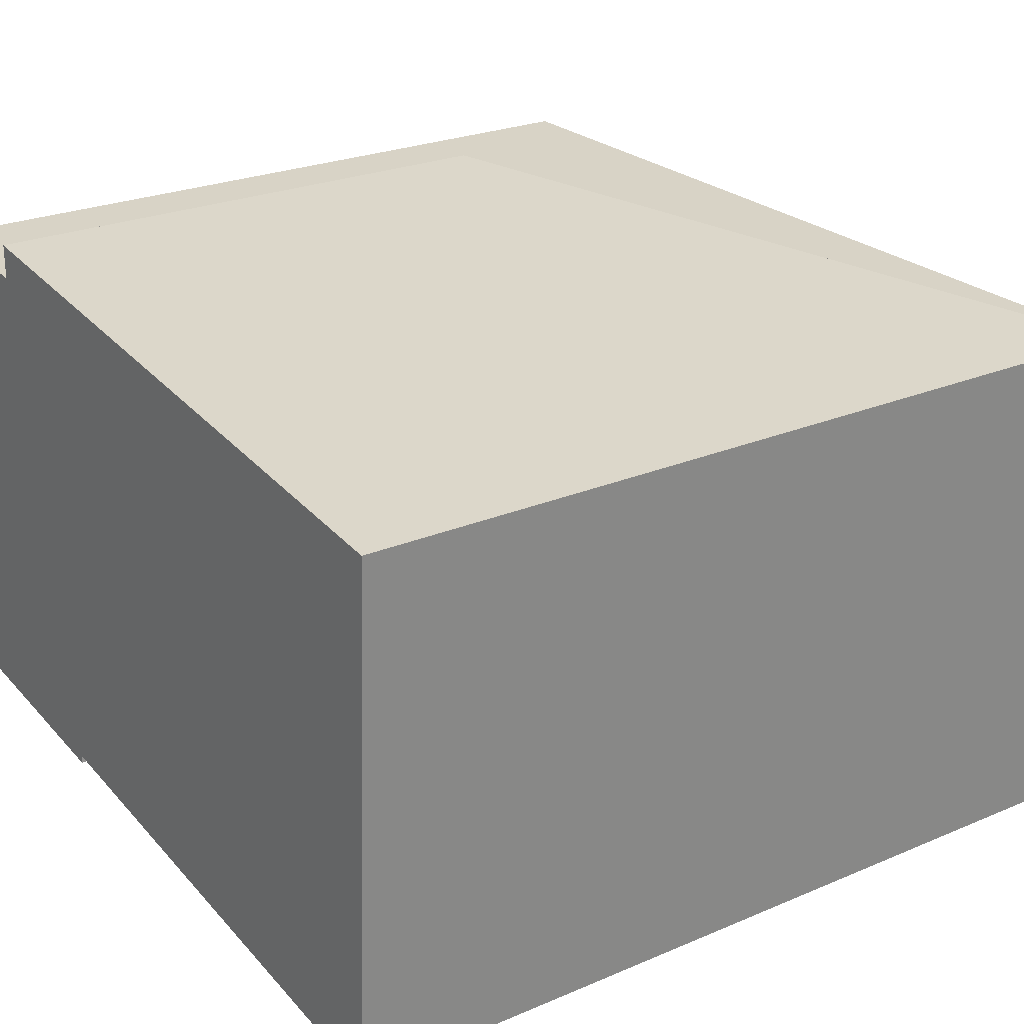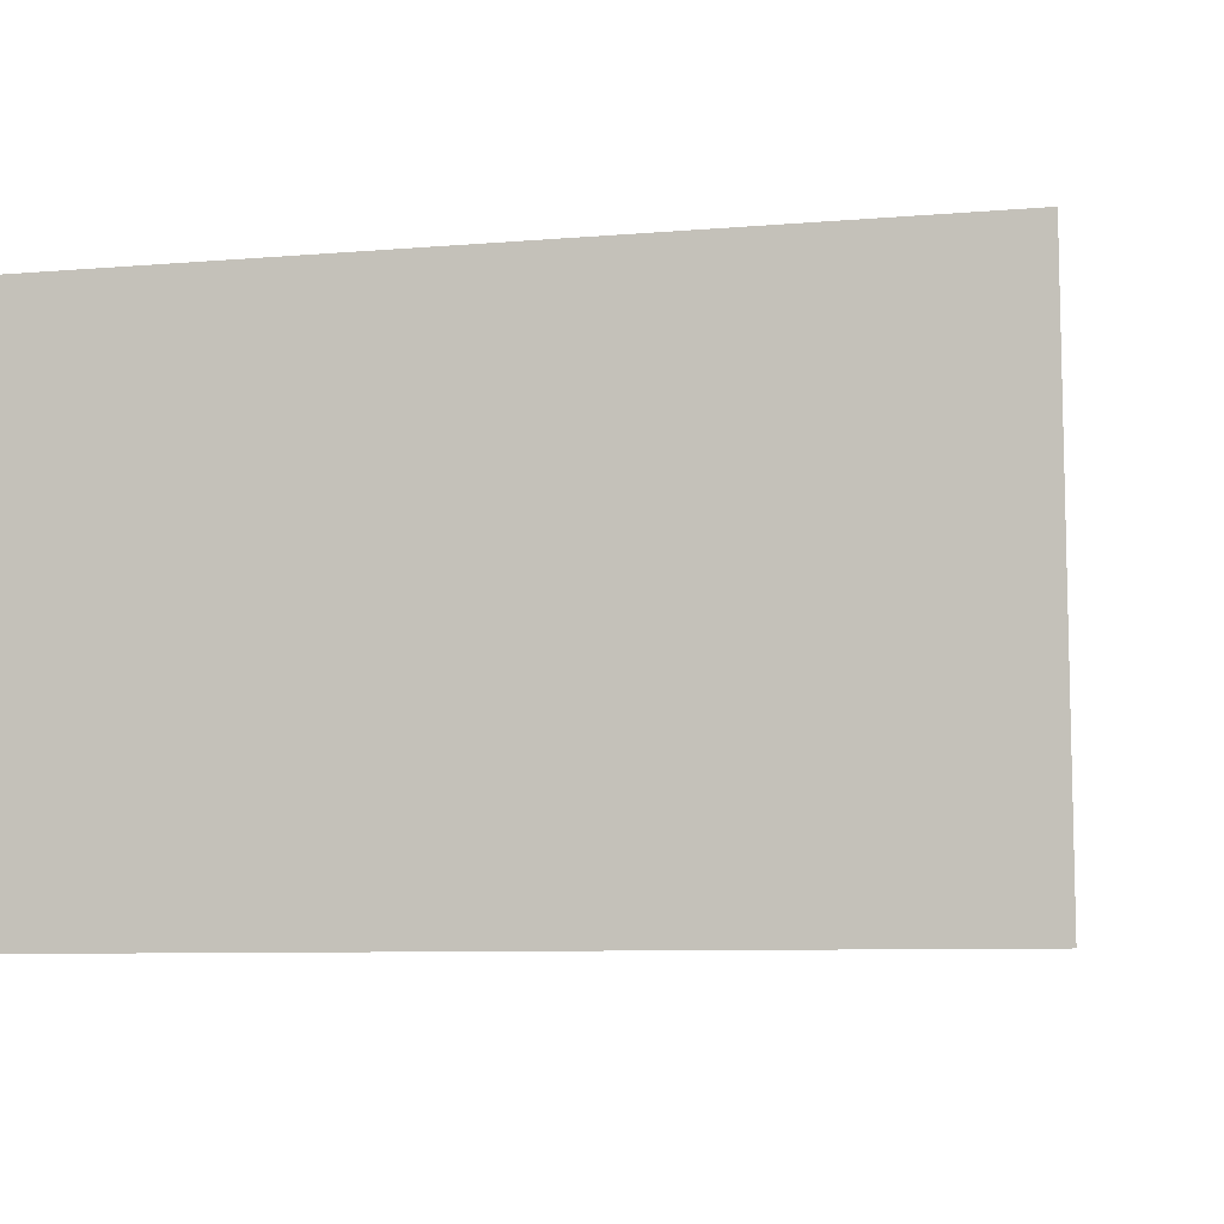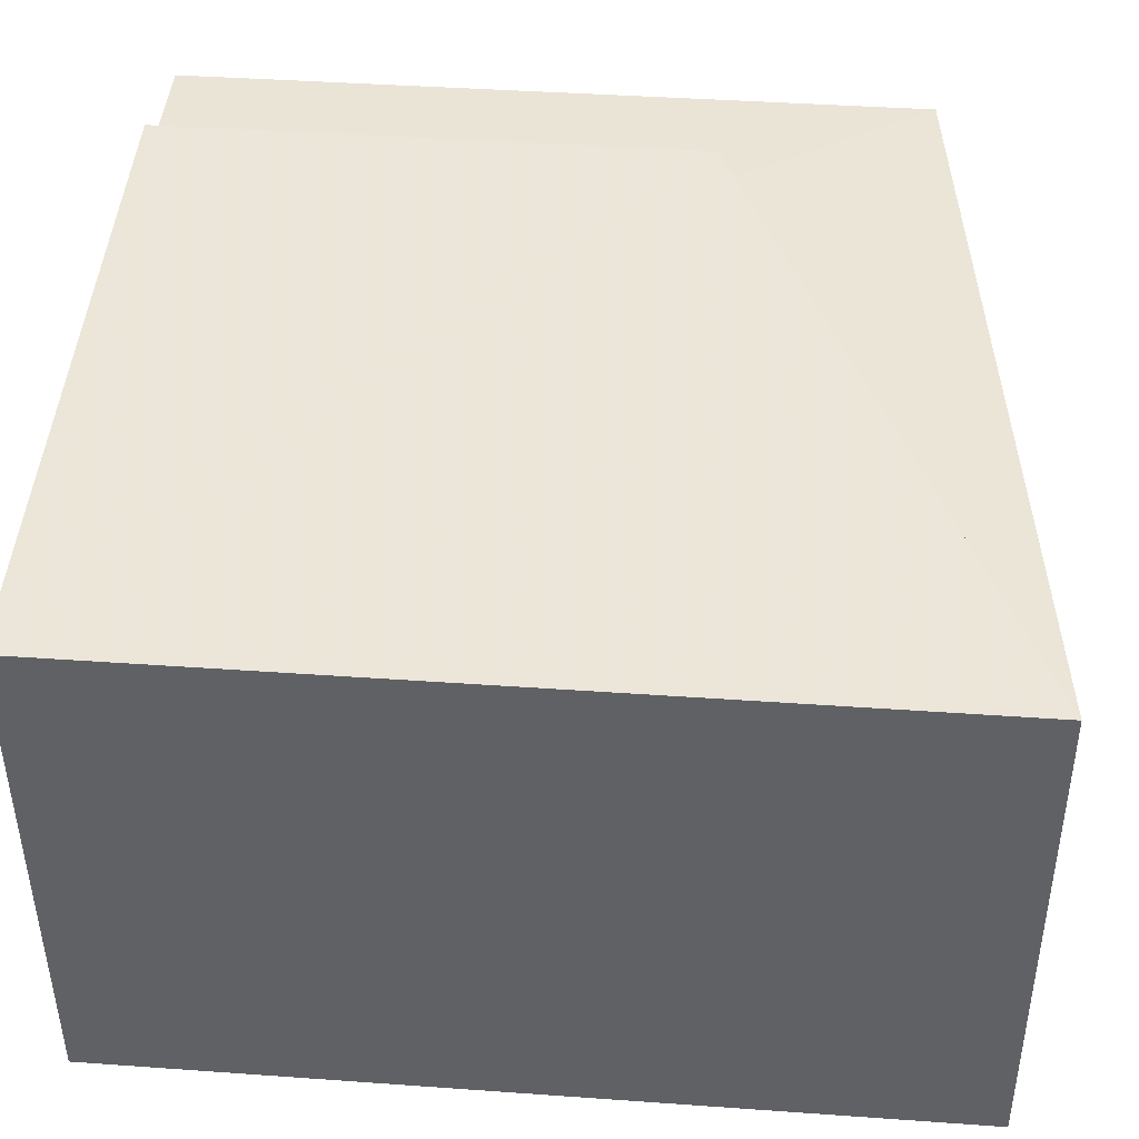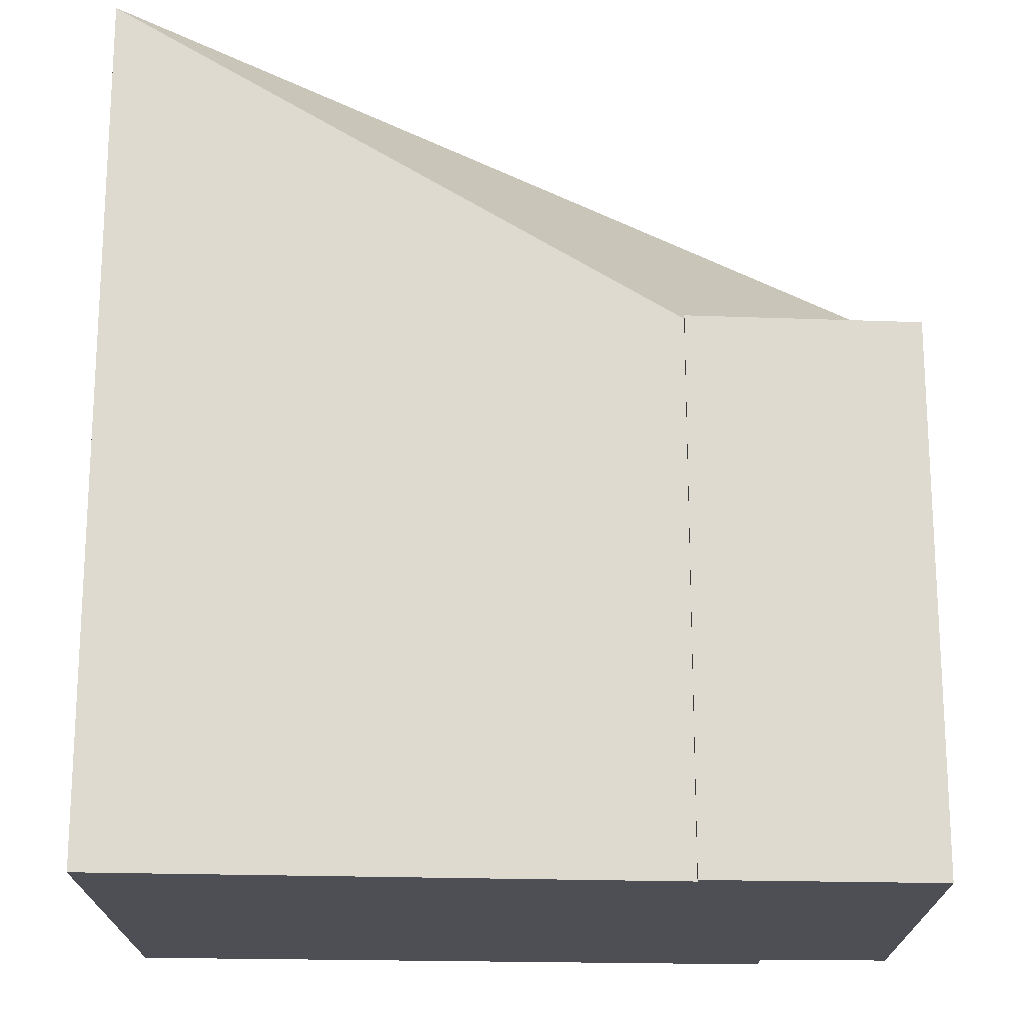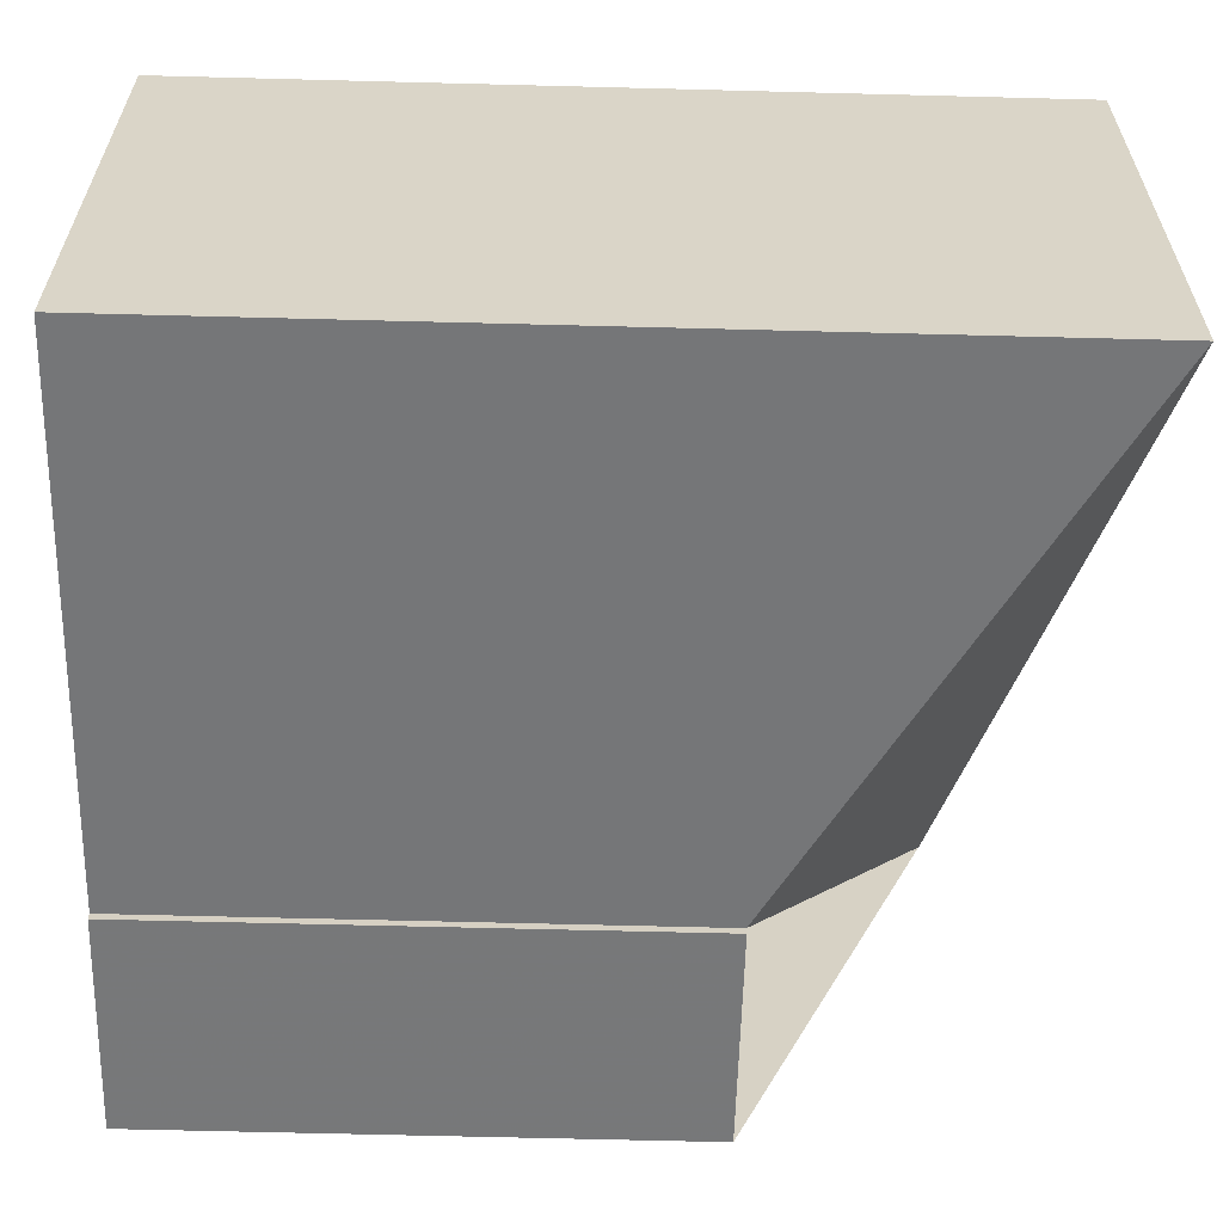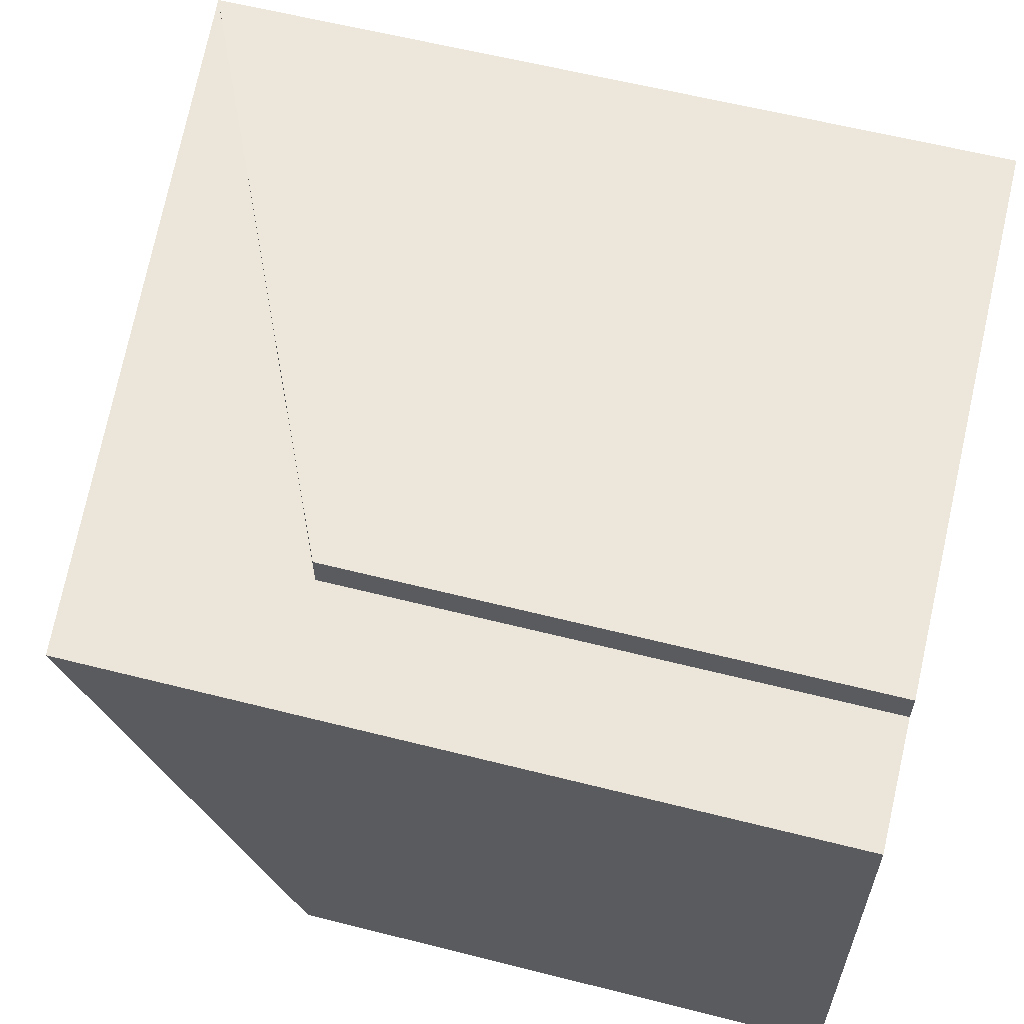
<metadata>
{"format":"obj","ext":"obj","renderer":"f3d","projection":"perspective","resolution":1024,"background":"white","views":[{"elev":24.6,"azim":55.1,"up":"+Z"},{"elev":-7.8,"azim":103.7,"up":"+Z"},{"elev":40.6,"azim":95.0,"up":"+Z"},{"elev":-18.3,"azim":-177.9,"up":"+Y"},{"elev":-63.8,"azim":88.5,"up":"+Z"},{"elev":60.5,"azim":-75.5,"up":"+Z"}]}
</metadata>
<code>
v 8.505 0 -5.243
v 8.98 0 4.576
v -3.373 0 6.001
v -6.066 0 -3.66
v -1.79 0 -4.135
v -1.79 0 -3.976
v -3.373 0 5.368
v -5.907 0 5.526
v -3.373 10.12 6.001
v -1.79 10.12 -3.976
v -3.373 10.12 5.368
v -6.066 10.12 -3.66
v -5.907 13.97 5.526
v 8.98 15.9 4.576
v -1.79 10.12 -4.135
v 8.505 15.9 -5.243
f 1 2 3
f 4 5 6
f 7 8 4
f 1 3 7
f 7 4 6
f 6 1 7
f 2 3 9
f 5 6 10
f 3 7 9
f 6 1 10
f 7 8 11
f 4 5 12
f 8 4 13
f 1 2 14
f 7 9 11
f 5 10 15
f 5 12 15
f 8 11 13
f 4 12 13
f 2 9 14
f 1 10 16
f 1 14 16
f 10 15 10
f 12 15 10
f 11 10 13
f 9 11 14
f 10 10 16
f 11 10 16
f 10 13 16
f 11 13 14
f 3 2 1
f 6 5 4
f 4 8 7
f 7 3 1
f 6 4 7
f 7 1 6
f 9 3 2
f 10 6 5
f 9 7 3
f 10 1 6
f 11 8 7
f 12 5 4
f 13 4 8
f 14 2 1
f 11 9 7
f 15 10 5
f 15 12 5
f 13 11 8
f 13 12 4
f 14 9 2
f 16 10 1
f 16 14 1
f 10 15 10
f 10 15 12
f 13 10 11
f 14 11 9
f 16 10 10
f 16 10 11
f 16 13 10
f 14 13 11

</code>
